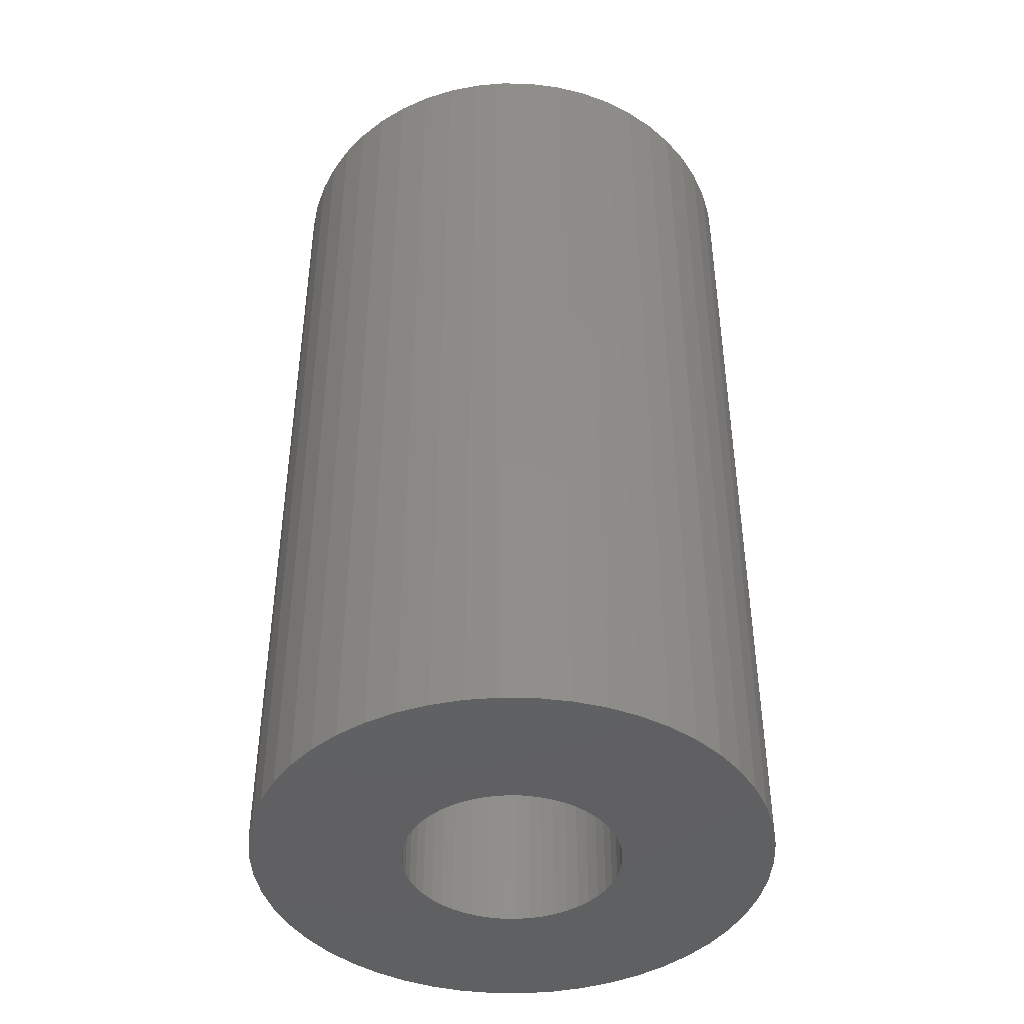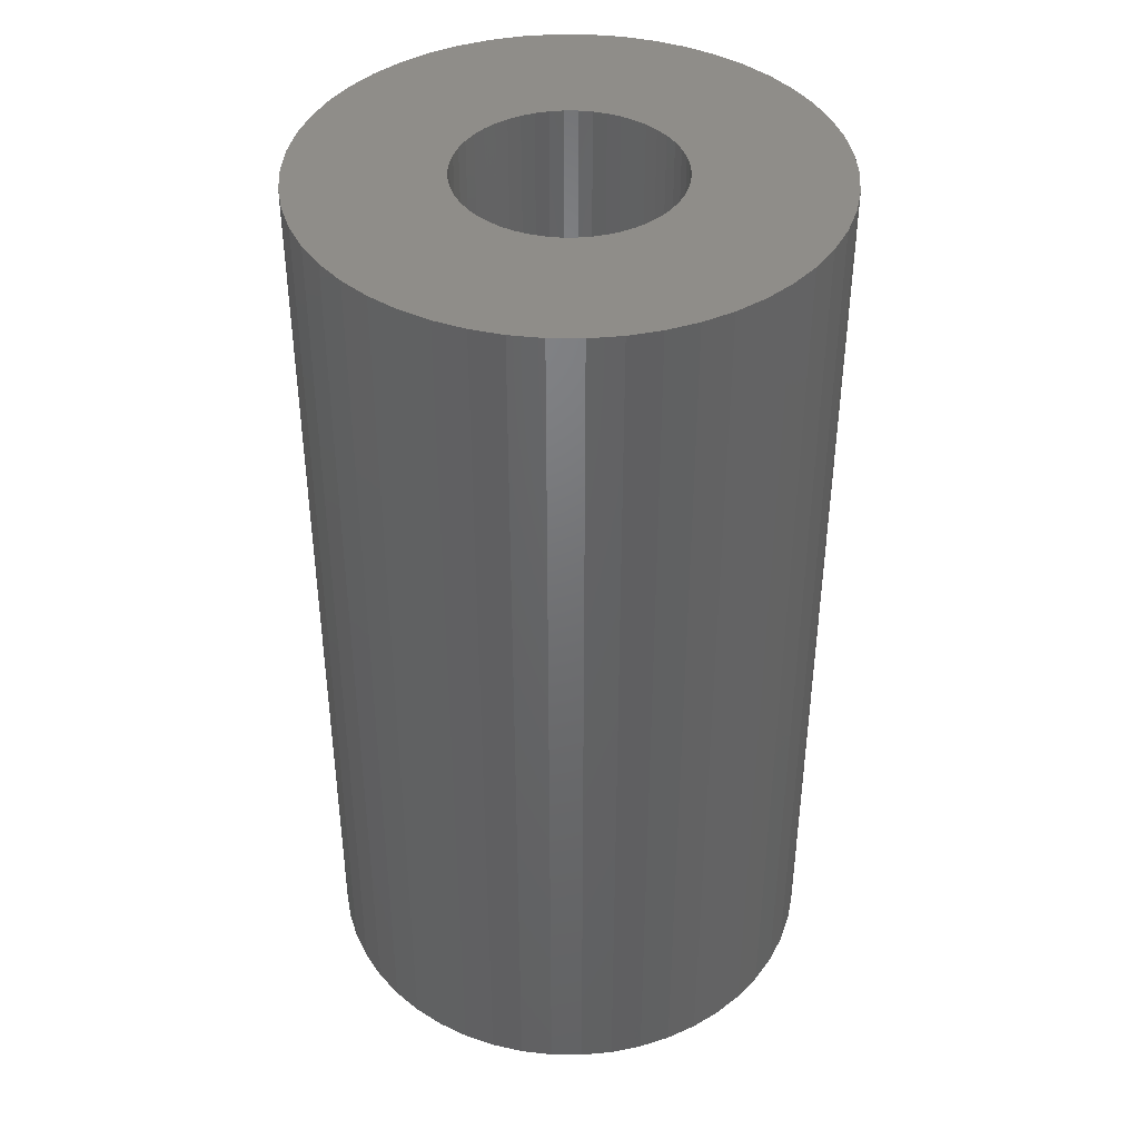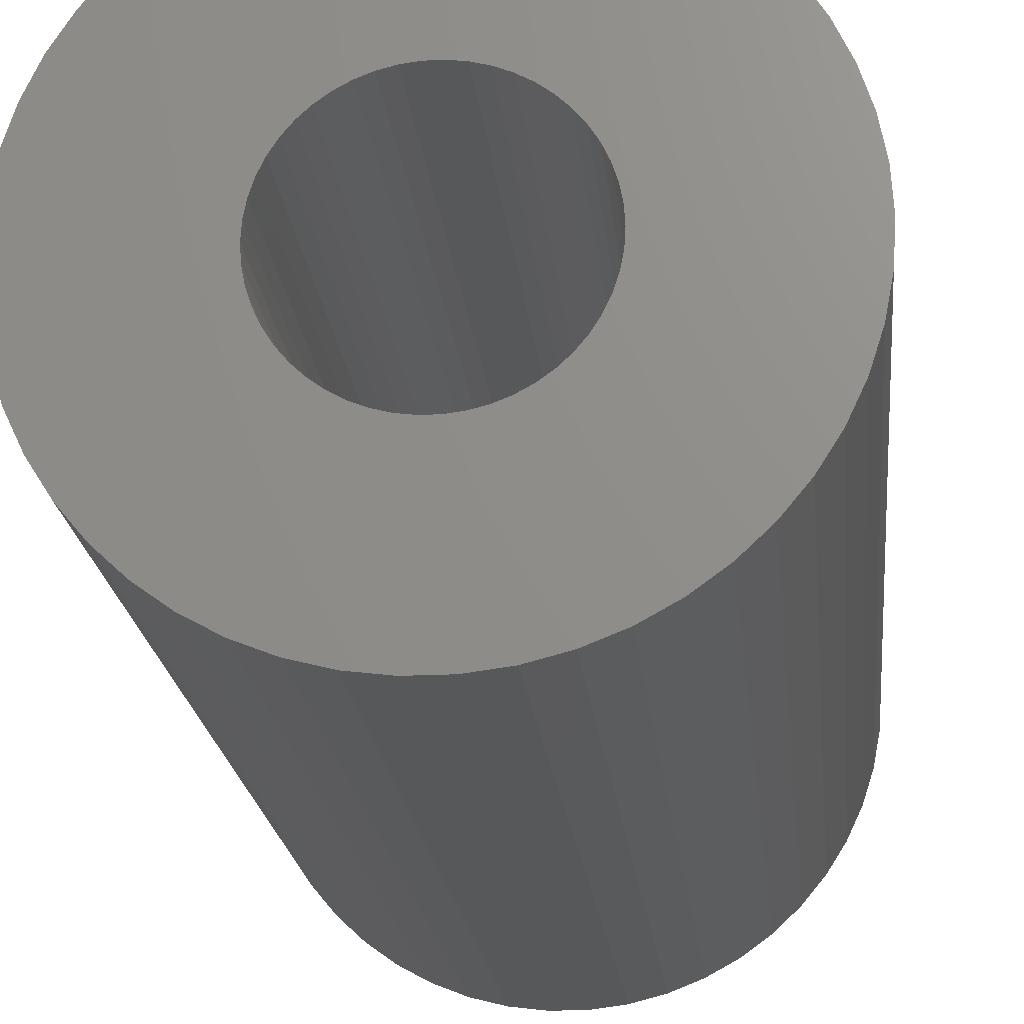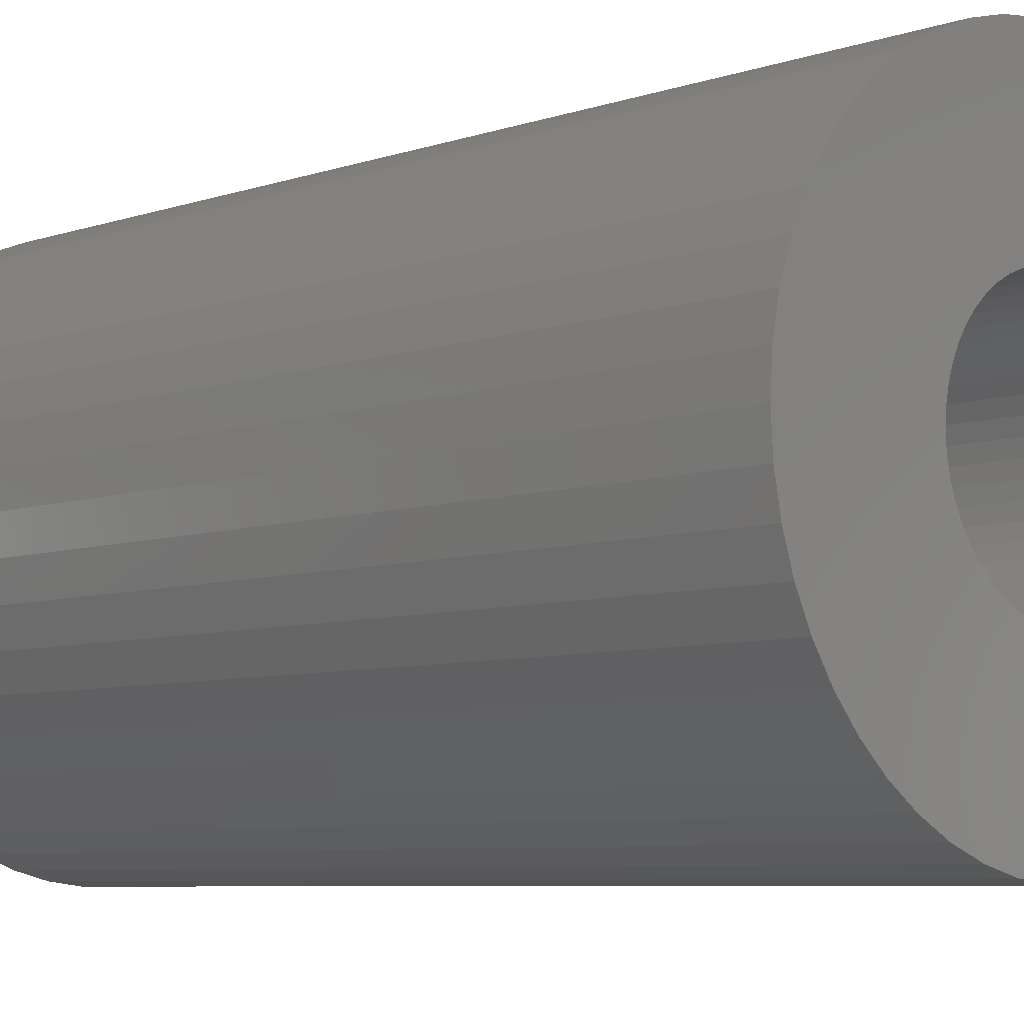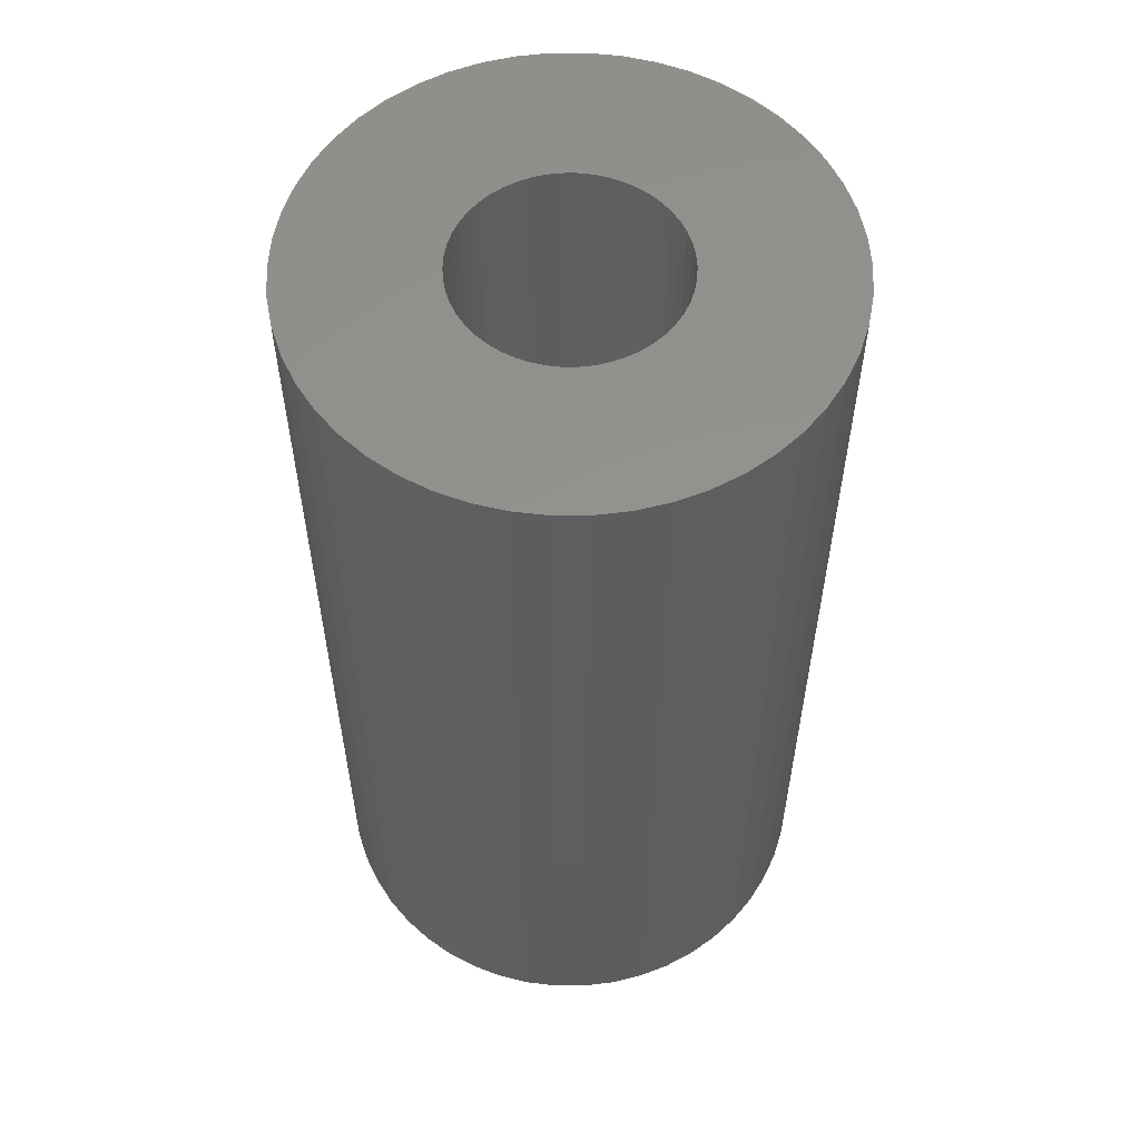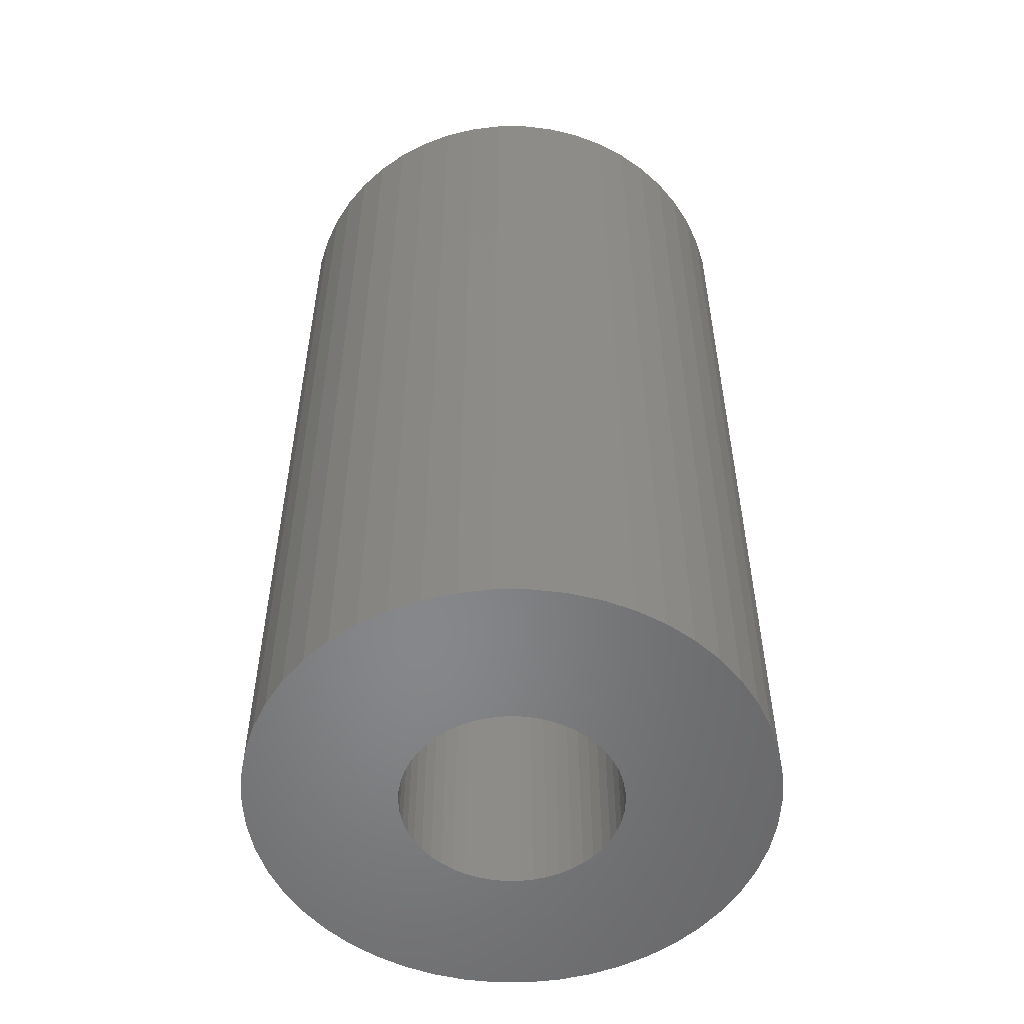
<metadata>
{"format":"stl","ext":"stl","renderer":"f3d","projection":"perspective","resolution":1024,"background":"white","views":[{"elev":-43.2,"azim":149.9,"up":"+Z"},{"elev":40.9,"azim":-78.5,"up":"+Z"},{"elev":-19.5,"azim":5.5,"up":"+Y"},{"elev":-6.5,"azim":-43.9,"up":"+Y"},{"elev":56.6,"azim":100.6,"up":"+Z"},{"elev":-53.9,"azim":-79.1,"up":"+Z"}]}
</metadata>
<code>
# stl→obj: 200 verts, 400 faces
v 19 0 34.5
v 18.85 2.381 -34.5
v 18.85 2.381 34.5
v 19 0 -34.5
v -19 0 -34.5
v -18.85 2.381 34.5
v -18.85 2.381 -34.5
v -19 0 34.5
v 1.193 18.96 -34.5
v -1.193 18.96 34.5
v 1.193 18.96 34.5
v -1.193 18.96 -34.5
v -1.193 -18.96 -34.5
v 1.193 -18.96 34.5
v -1.193 -18.96 34.5
v 1.193 -18.96 -34.5
v 13.85 13.01 -34.5
v 12.11 14.64 34.5
v 13.85 13.01 34.5
v 12.11 14.64 -34.5
v -12.11 14.64 -34.5
v -13.85 13.01 34.5
v -12.11 14.64 34.5
v -13.85 13.01 -34.5
v -5.871 18.07 -34.5
v -8.09 17.19 34.5
v -5.871 18.07 34.5
v -8.09 17.19 -34.5
v 17.67 6.994 34.5
v 16.65 9.153 -34.5
v 16.65 9.153 34.5
v 17.67 6.994 -34.5
v 18.4 4.725 -34.5
v 18.4 4.725 34.5
v 15.37 11.17 -34.5
v 15.37 11.17 34.5
v 8.09 17.19 -34.5
v 5.871 18.07 34.5
v 8.09 17.19 34.5
v 5.871 18.07 -34.5
v 10.18 16.04 -34.5
v 10.18 16.04 34.5
v -17.67 6.994 -34.5
v -16.65 9.153 34.5
v -16.65 9.153 -34.5
v -17.67 6.994 34.5
v -15.37 11.17 -34.5
v -15.37 11.17 34.5
v -18.4 4.725 -34.5
v -18.4 4.725 34.5
v -3.56 18.66 -34.5
v -3.56 18.66 34.5
v 3.56 -18.66 34.5
v 3.56 -18.66 -34.5
v 5.871 -18.07 -34.5
v 8.09 -17.19 34.5
v 5.871 -18.07 34.5
v 8.09 -17.19 -34.5
v 3.56 18.66 34.5
v 3.56 18.66 -34.5
v 8 0 34.5
v 7.937 1.003 34.5
v 18.85 -2.381 34.5
v 7.749 1.99 34.5
v 7.937 -1.003 34.5
v 7.438 2.945 34.5
v 18.4 -4.725 34.5
v 7.01 3.854 34.5
v 7.749 -1.99 34.5
v 6.472 4.702 34.5
v 17.67 -6.994 34.5
v 5.832 5.476 34.5
v 7.438 -2.945 34.5
v 5.099 6.164 34.5
v 16.65 -9.153 34.5
v 4.287 6.755 34.5
v 7.01 -3.854 34.5
v 15.37 -11.17 34.5
v 3.406 7.239 34.5
v 2.472 7.608 34.5
v 1.499 7.858 34.5
v 0.5023 7.984 34.5
v -0.5023 7.984 34.5
v -1.499 7.858 34.5
v -2.472 7.608 34.5
v -3.406 7.239 34.5
v -4.287 6.755 34.5
v -10.18 16.04 34.5
v -5.099 6.164 34.5
v -5.832 5.476 34.5
v -6.472 4.702 34.5
v -7.01 3.854 34.5
v 6.472 -4.702 34.5
v 13.85 -13.01 34.5
v 5.832 -5.476 34.5
v 12.11 -14.64 34.5
v 5.099 -6.164 34.5
v 10.18 -16.04 34.5
v 4.287 -6.755 34.5
v 3.406 -7.239 34.5
v 2.472 -7.608 34.5
v 1.499 -7.858 34.5
v 0.5023 -7.984 34.5
v -0.5023 -7.984 34.5
v -1.499 -7.858 34.5
v -3.56 -18.66 34.5
v -2.472 -7.608 34.5
v -5.871 -18.07 34.5
v -3.406 -7.239 34.5
v -8.09 -17.19 34.5
v -4.287 -6.755 34.5
v -10.18 -16.04 34.5
v -5.099 -6.164 34.5
v -12.11 -14.64 34.5
v -5.832 -5.476 34.5
v -13.85 -13.01 34.5
v -6.472 -4.702 34.5
v -15.37 -11.17 34.5
v -7.01 -3.854 34.5
v -16.65 -9.153 34.5
v -7.438 -2.945 34.5
v -17.67 -6.994 34.5
v -7.749 -1.99 34.5
v -18.4 -4.725 34.5
v -7.937 -1.003 34.5
v -18.85 -2.381 34.5
v -8 0 34.5
v -7.438 2.945 34.5
v -7.749 1.99 34.5
v -7.937 1.003 34.5
v -10.18 16.04 -34.5
v 18.85 -2.381 -34.5
v 10.18 -16.04 -34.5
v 12.11 -14.64 -34.5
v 13.85 -13.01 -34.5
v 18.4 -4.725 -34.5
v 8 0 -34.5
v 7.937 -1.003 -34.5
v 7.749 -1.99 -34.5
v 17.67 -6.994 -34.5
v 7.937 1.003 -34.5
v 7.438 -2.945 -34.5
v 16.65 -9.153 -34.5
v 7.01 -3.854 -34.5
v 15.37 -11.17 -34.5
v 7.749 1.99 -34.5
v 6.472 -4.702 -34.5
v 5.832 -5.476 -34.5
v 7.438 2.945 -34.5
v 5.099 -6.164 -34.5
v 4.287 -6.755 -34.5
v 7.01 3.854 -34.5
v 3.406 -7.239 -34.5
v 2.472 -7.608 -34.5
v 1.499 -7.858 -34.5
v 0.5023 -7.984 -34.5
v -0.5023 -7.984 -34.5
v -1.499 -7.858 -34.5
v -3.56 -18.66 -34.5
v -2.472 -7.608 -34.5
v -5.871 -18.07 -34.5
v -3.406 -7.239 -34.5
v -8.09 -17.19 -34.5
v -4.287 -6.755 -34.5
v -10.18 -16.04 -34.5
v -5.099 -6.164 -34.5
v -12.11 -14.64 -34.5
v -5.832 -5.476 -34.5
v -13.85 -13.01 -34.5
v -6.472 -4.702 -34.5
v -15.37 -11.17 -34.5
v -7.01 -3.854 -34.5
v 6.472 4.702 -34.5
v 5.832 5.476 -34.5
v 5.099 6.164 -34.5
v 4.287 6.755 -34.5
v 3.406 7.239 -34.5
v 2.472 7.608 -34.5
v 1.499 7.858 -34.5
v 0.5023 7.984 -34.5
v -0.5023 7.984 -34.5
v -1.499 7.858 -34.5
v -2.472 7.608 -34.5
v -3.406 7.239 -34.5
v -4.287 6.755 -34.5
v -5.099 6.164 -34.5
v -5.832 5.476 -34.5
v -6.472 4.702 -34.5
v -7.01 3.854 -34.5
v -7.438 2.945 -34.5
v -7.749 1.99 -34.5
v -7.937 1.003 -34.5
v -8 0 -34.5
v -16.65 -9.153 -34.5
v -7.438 -2.945 -34.5
v -17.67 -6.994 -34.5
v -7.749 -1.99 -34.5
v -18.4 -4.725 -34.5
v -7.937 -1.003 -34.5
v -18.85 -2.381 -34.5
f 1 2 3
f 2 1 4
f 5 6 7
f 6 5 8
f 9 10 11
f 10 9 12
f 13 14 15
f 14 13 16
f 17 18 19
f 18 17 20
f 21 22 23
f 22 21 24
f 25 26 27
f 26 25 28
f 29 30 31
f 30 29 32
f 3 33 34
f 33 3 2
f 31 35 36
f 35 31 30
f 37 38 39
f 38 37 40
f 41 39 42
f 39 41 37
f 43 44 45
f 44 43 46
f 47 22 24
f 22 47 48
f 49 46 43
f 46 49 50
f 51 27 52
f 27 51 25
f 16 53 14
f 53 16 54
f 55 56 57
f 56 55 58
f 34 32 29
f 32 34 33
f 36 17 19
f 17 36 35
f 40 59 38
f 59 40 60
f 60 11 59
f 11 60 9
f 20 42 18
f 42 20 41
f 45 48 47
f 48 45 44
f 7 50 49
f 50 7 6
f 61 1 3
f 62 3 34
f 1 61 63
f 64 34 29
f 65 63 61
f 66 29 31
f 63 65 67
f 68 31 36
f 69 67 65
f 70 36 19
f 67 69 71
f 72 19 18
f 73 71 69
f 74 18 42
f 71 73 75
f 76 42 39
f 77 75 73
f 75 77 78
f 3 62 61
f 34 64 62
f 29 66 64
f 31 68 66
f 36 70 68
f 79 39 38
f 19 72 70
f 18 74 72
f 42 76 74
f 80 38 59
f 39 79 76
f 38 80 79
f 59 81 80
f 11 81 59
f 11 82 81
f 11 83 82
f 10 83 11
f 10 84 83
f 52 84 10
f 84 52 85
f 27 85 52
f 85 27 86
f 26 86 27
f 86 26 87
f 88 87 26
f 87 88 89
f 23 89 88
f 89 23 90
f 22 90 23
f 90 22 91
f 91 48 92
f 48 91 22
f 93 78 77
f 78 93 94
f 95 94 93
f 94 95 96
f 97 96 95
f 96 97 98
f 99 98 97
f 98 99 56
f 100 56 99
f 56 100 57
f 101 57 100
f 57 101 53
f 102 53 101
f 102 14 53
f 103 14 102
f 104 14 103
f 104 15 14
f 105 15 104
f 106 105 107
f 108 107 109
f 105 106 15
f 110 109 111
f 112 111 113
f 114 113 115
f 107 108 106
f 116 115 117
f 118 117 119
f 120 119 121
f 122 121 123
f 124 123 125
f 109 110 108
f 126 125 127
f 44 92 48
f 92 44 128
f 111 112 110
f 46 128 44
f 113 114 112
f 128 46 129
f 115 116 114
f 50 129 46
f 117 118 116
f 129 50 130
f 119 120 118
f 6 130 50
f 121 122 120
f 130 6 127
f 123 124 122
f 8 127 6
f 125 126 124
f 127 8 126
f 28 88 26
f 88 28 131
f 131 23 88
f 23 131 21
f 12 52 10
f 52 12 51
f 63 4 1
f 4 63 132
f 58 98 56
f 98 58 133
f 134 94 96
f 94 134 135
f 67 132 63
f 132 67 136
f 137 4 132
f 138 132 136
f 4 137 2
f 139 136 140
f 141 2 137
f 142 140 143
f 2 141 33
f 144 143 145
f 146 33 141
f 147 145 135
f 33 146 32
f 148 135 134
f 149 32 146
f 150 134 133
f 32 149 30
f 151 133 58
f 152 30 149
f 30 152 35
f 132 138 137
f 136 139 138
f 140 142 139
f 143 144 142
f 145 147 144
f 153 58 55
f 135 148 147
f 134 150 148
f 133 151 150
f 154 55 54
f 58 153 151
f 55 154 153
f 54 155 154
f 16 155 54
f 16 156 155
f 16 157 156
f 13 157 16
f 13 158 157
f 159 158 13
f 158 159 160
f 161 160 159
f 160 161 162
f 163 162 161
f 162 163 164
f 165 164 163
f 164 165 166
f 167 166 165
f 166 167 168
f 169 168 167
f 168 169 170
f 170 171 172
f 171 170 169
f 173 35 152
f 35 173 17
f 174 17 173
f 17 174 20
f 175 20 174
f 20 175 41
f 176 41 175
f 41 176 37
f 177 37 176
f 37 177 40
f 178 40 177
f 40 178 60
f 179 60 178
f 179 9 60
f 180 9 179
f 181 9 180
f 181 12 9
f 182 12 181
f 51 182 183
f 25 183 184
f 182 51 12
f 28 184 185
f 131 185 186
f 21 186 187
f 183 25 51
f 24 187 188
f 47 188 189
f 45 189 190
f 43 190 191
f 49 191 192
f 184 28 25
f 7 192 193
f 194 172 171
f 172 194 195
f 185 131 28
f 196 195 194
f 186 21 131
f 195 196 197
f 187 24 21
f 198 197 196
f 188 47 24
f 197 198 199
f 189 45 47
f 200 199 198
f 190 43 45
f 199 200 193
f 191 49 43
f 5 193 200
f 192 7 49
f 193 5 7
f 94 145 78
f 145 94 135
f 75 140 71
f 140 75 143
f 196 124 198
f 124 196 122
f 54 57 53
f 57 54 55
f 78 143 75
f 143 78 145
f 133 96 98
f 96 133 134
f 71 136 67
f 136 71 140
f 163 108 110
f 108 163 161
f 161 106 108
f 106 161 159
f 169 118 171
f 118 169 116
f 169 114 116
f 114 169 167
f 194 122 196
f 122 194 120
f 198 126 200
f 126 198 124
f 200 8 5
f 8 200 126
f 159 15 106
f 15 159 13
f 171 120 194
f 120 171 118
f 165 110 112
f 110 165 163
f 167 112 114
f 112 167 165
f 137 62 141
f 62 137 61
f 127 192 130
f 192 127 193
f 181 82 83
f 82 181 180
f 156 104 103
f 104 156 157
f 175 72 74
f 72 175 174
f 187 89 90
f 89 187 186
f 184 85 86
f 85 184 183
f 149 68 152
f 68 149 66
f 178 79 80
f 79 178 177
f 179 80 81
f 80 179 178
f 177 76 79
f 76 177 176
f 92 188 91
f 188 92 189
f 91 187 90
f 187 91 188
f 186 87 89
f 87 186 185
f 183 84 85
f 84 183 182
f 155 103 102
f 103 155 156
f 146 66 149
f 66 146 64
f 141 64 146
f 64 141 62
f 173 72 174
f 72 173 70
f 152 70 173
f 70 152 68
f 180 81 82
f 81 180 179
f 176 74 76
f 74 176 175
f 128 189 92
f 189 128 190
f 130 191 129
f 191 130 192
f 185 86 87
f 86 185 184
f 182 83 84
f 83 182 181
f 138 61 137
f 61 138 65
f 148 93 147
f 93 148 95
f 153 101 100
f 101 153 154
f 129 190 128
f 190 129 191
f 142 69 139
f 69 142 73
f 139 65 138
f 65 139 69
f 144 73 142
f 73 144 77
f 147 77 144
f 77 147 93
f 115 170 117
f 170 115 168
f 119 195 121
f 195 119 172
f 125 193 127
f 193 125 199
f 123 199 125
f 199 123 197
f 121 197 123
f 197 121 195
f 148 97 95
f 97 148 150
f 151 100 99
f 100 151 153
f 154 102 101
f 102 154 155
f 157 105 104
f 105 157 158
f 166 115 113
f 115 166 168
f 160 109 107
f 109 160 162
f 164 113 111
f 113 164 166
f 117 172 119
f 172 117 170
f 150 99 97
f 99 150 151
f 158 107 105
f 107 158 160
f 162 111 109
f 111 162 164

</code>
